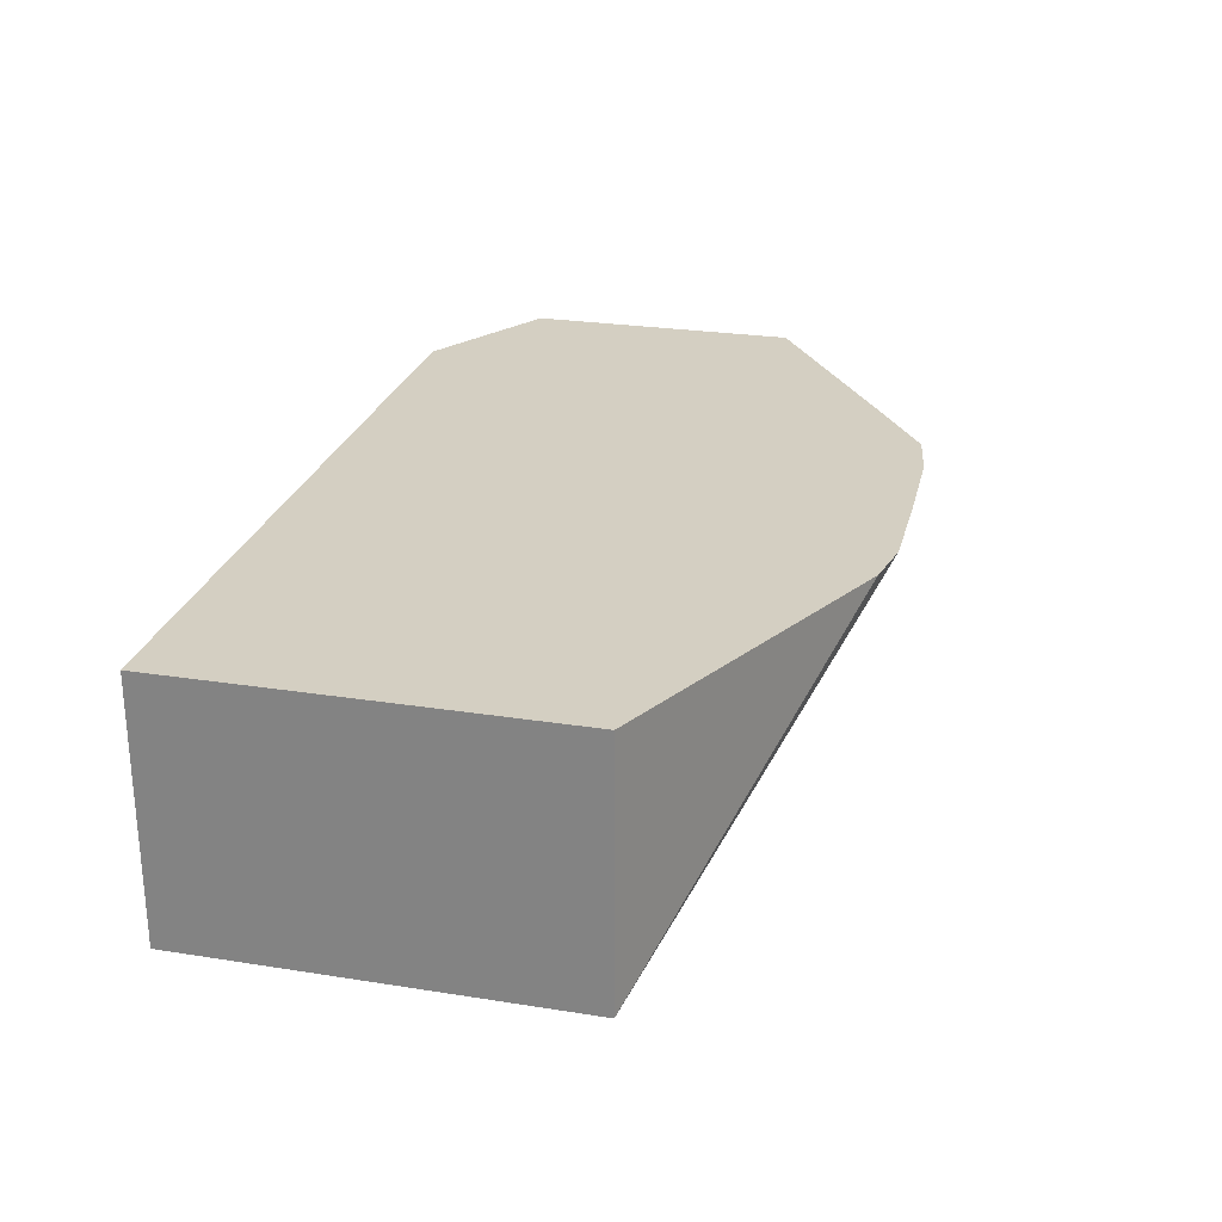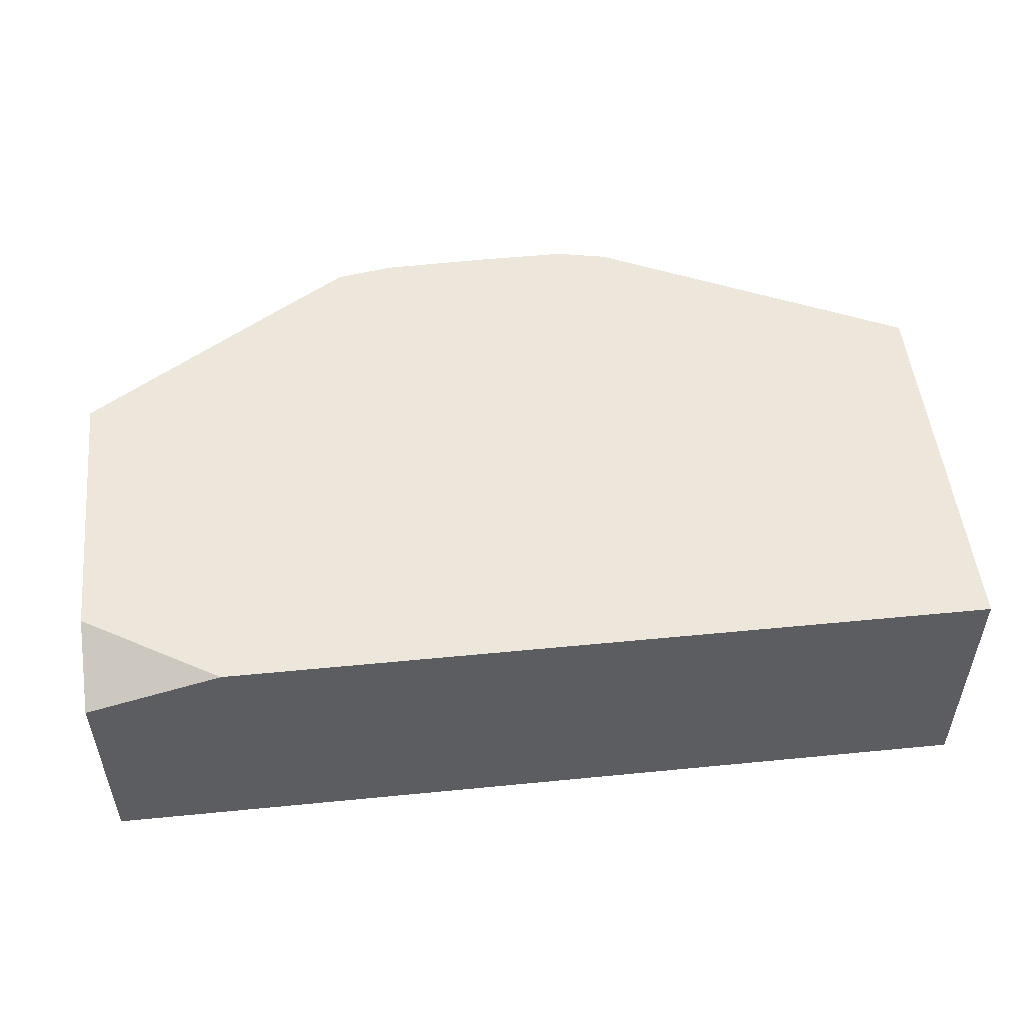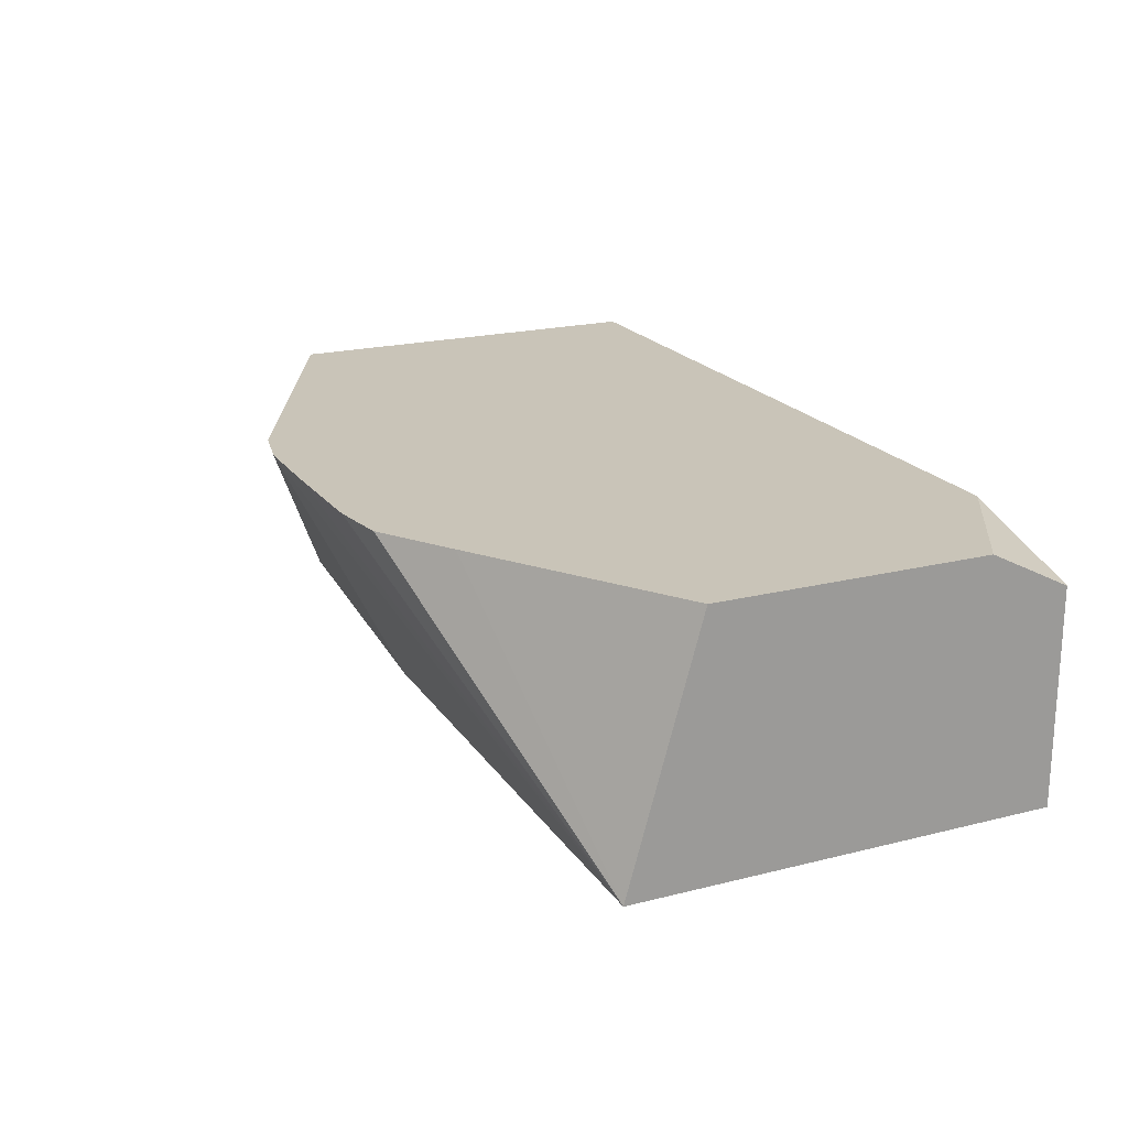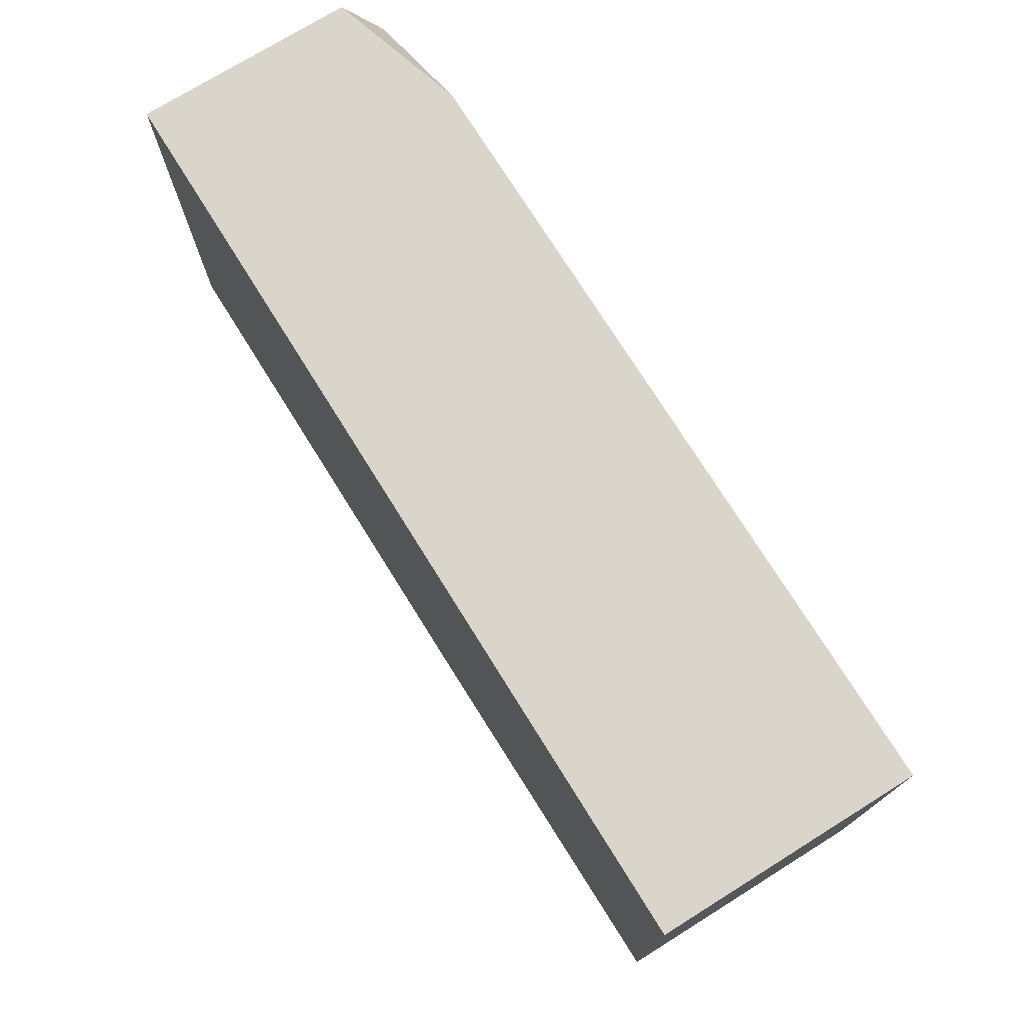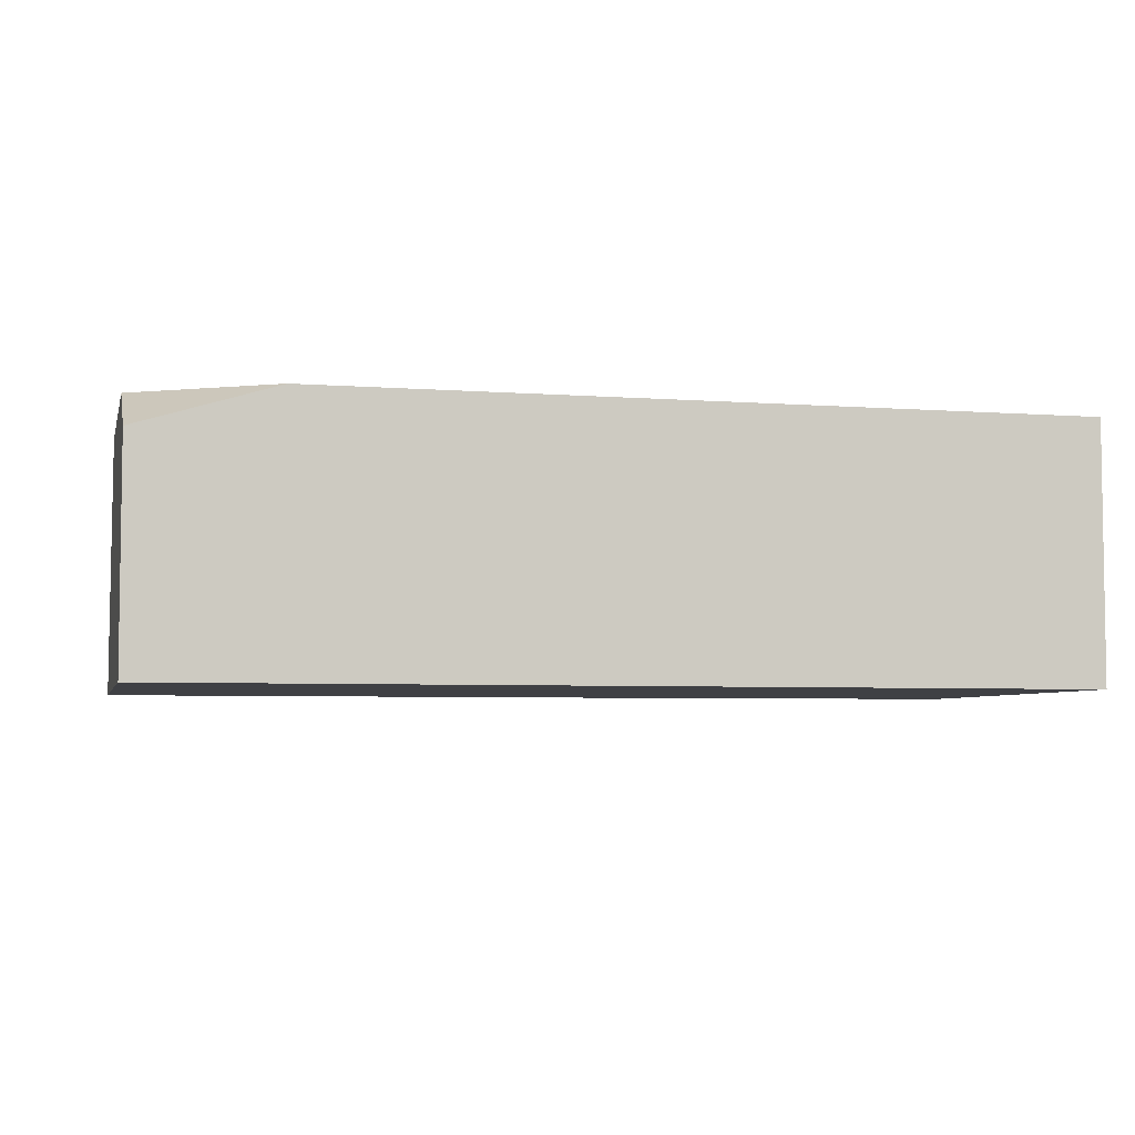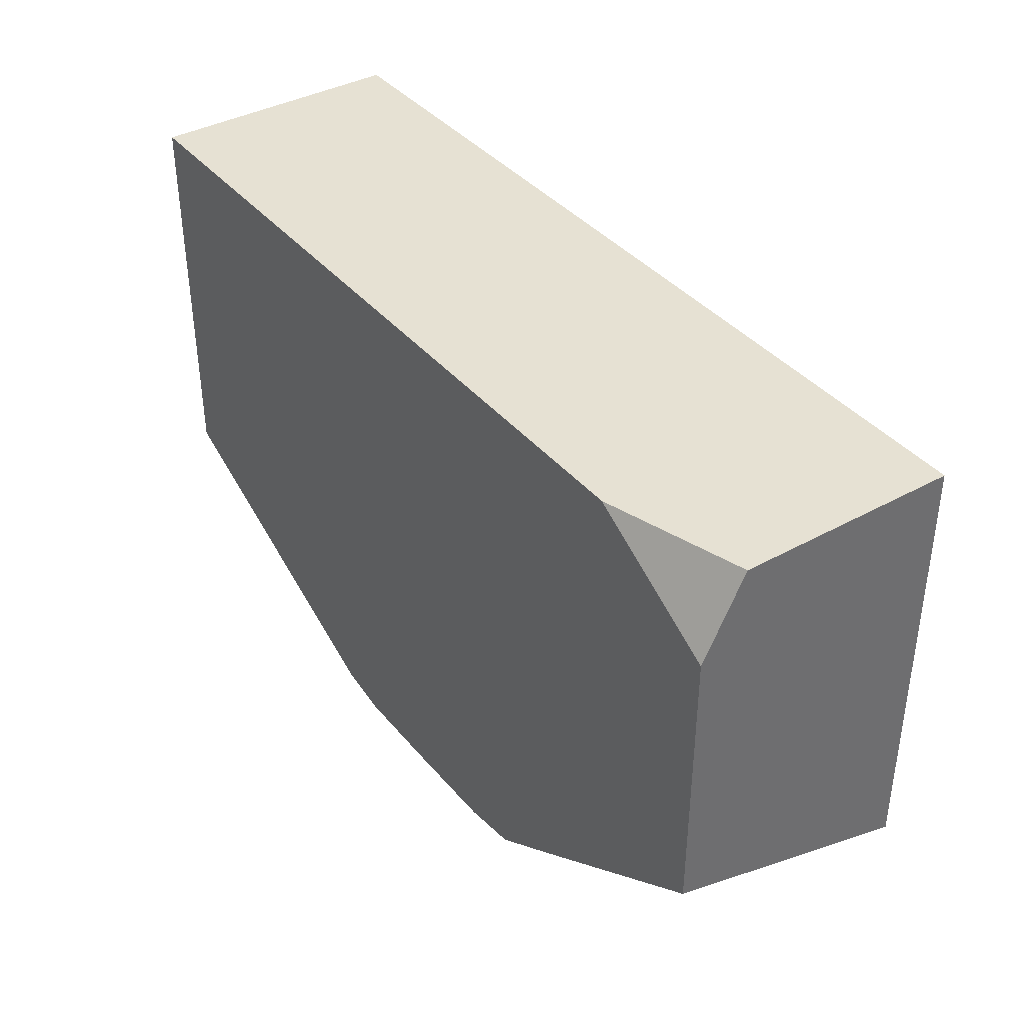
<metadata>
{"format":"obj","ext":"obj","renderer":"f3d","projection":"perspective","resolution":1024,"background":"white","views":[{"elev":25.8,"azim":-75.9,"up":"+Z"},{"elev":51.4,"azim":173.9,"up":"+Z"},{"elev":20.1,"azim":65.1,"up":"+Z"},{"elev":74.2,"azim":-121.9,"up":"+Y"},{"elev":-5.0,"azim":166.4,"up":"+Z"},{"elev":38.6,"azim":55.1,"up":"+Y"}]}
</metadata>
<code>
v 0.1275 -0.5005 0.6491
v 0.1275 -0.456 0.5616
v 0.2675 -0.4587 0.5616
v 0.3098 -0.4594 0.5616
v 0.1574 -0.5005 0.6491
v 0.11 -0.497 0.6491
v 0.002643 -0.446 0.5616
v 0.3098 -0.3127 0.5616
v 0.3098 -0.4348 0.6491
v 0.2399 -0.4803 0.6491
v 0.2146 -0.4966 0.6491
v 0.1949 -0.4998 0.6491
v 0.002643 -0.446 0.6491
v 0.002643 -0.3127 0.5616
v 0.3098 -0.3127 0.635
v 0.3098 -0.3405 0.6491
v 0.002643 -0.3127 0.6491
v 0.263 -0.3127 0.6491
f 4 8 15
f 4 15 16
f 4 16 9
f 4 9 10
f 4 10 11
f 4 11 12
f 15 18 16
f 7 17 14
f 6 13 7
f 7 13 17
f 8 14 17
f 8 17 18
f 8 18 15
f 2 4 3
f 4 12 5
f 2 8 4
f 1 9 16
f 2 7 14
f 1 2 3
f 1 3 4
f 1 4 5
f 1 5 12
f 1 12 11
f 1 11 10
f 2 14 8
f 1 16 18
f 1 18 17
f 1 17 13
f 1 13 6
f 1 6 7
f 1 7 2
f 1 10 9

</code>
